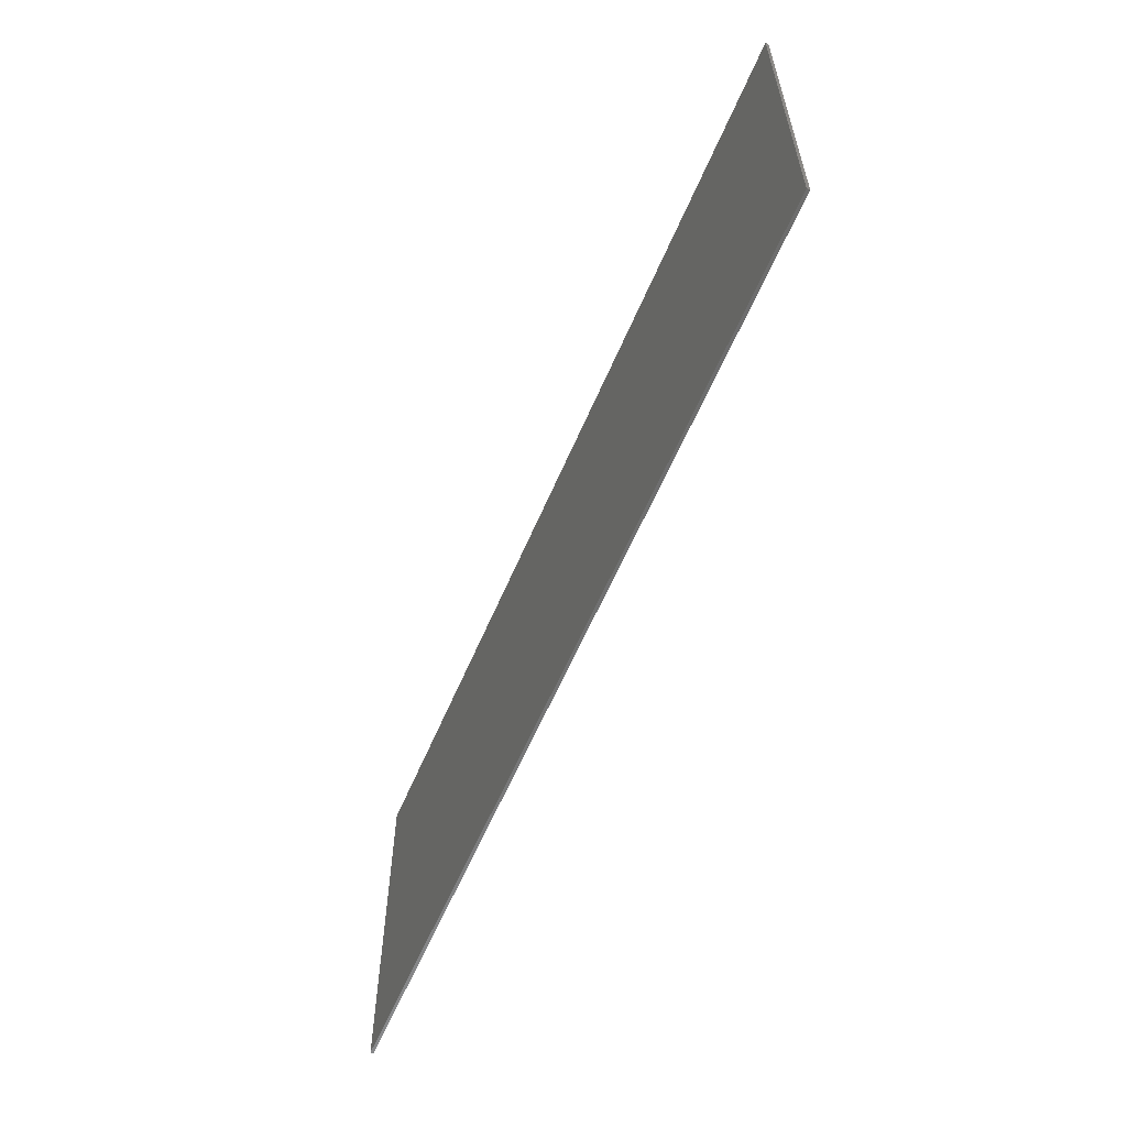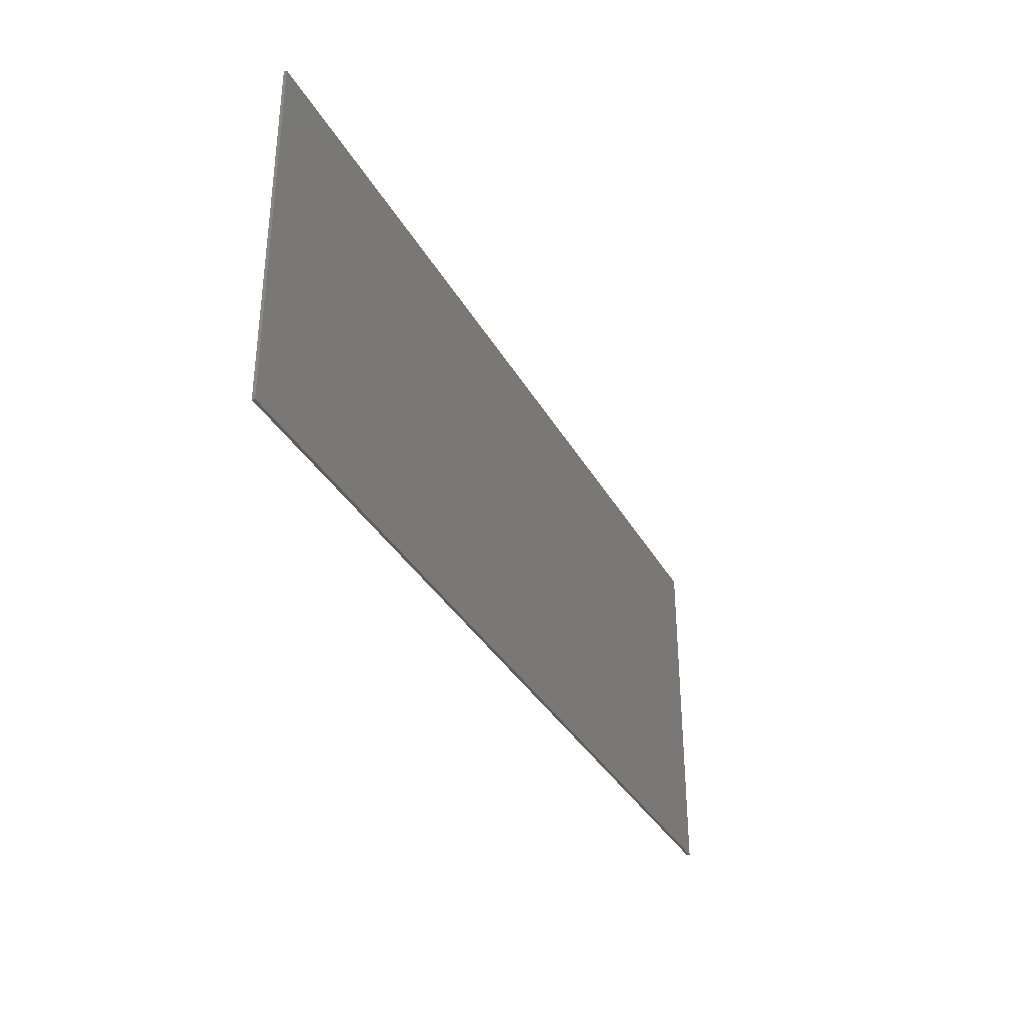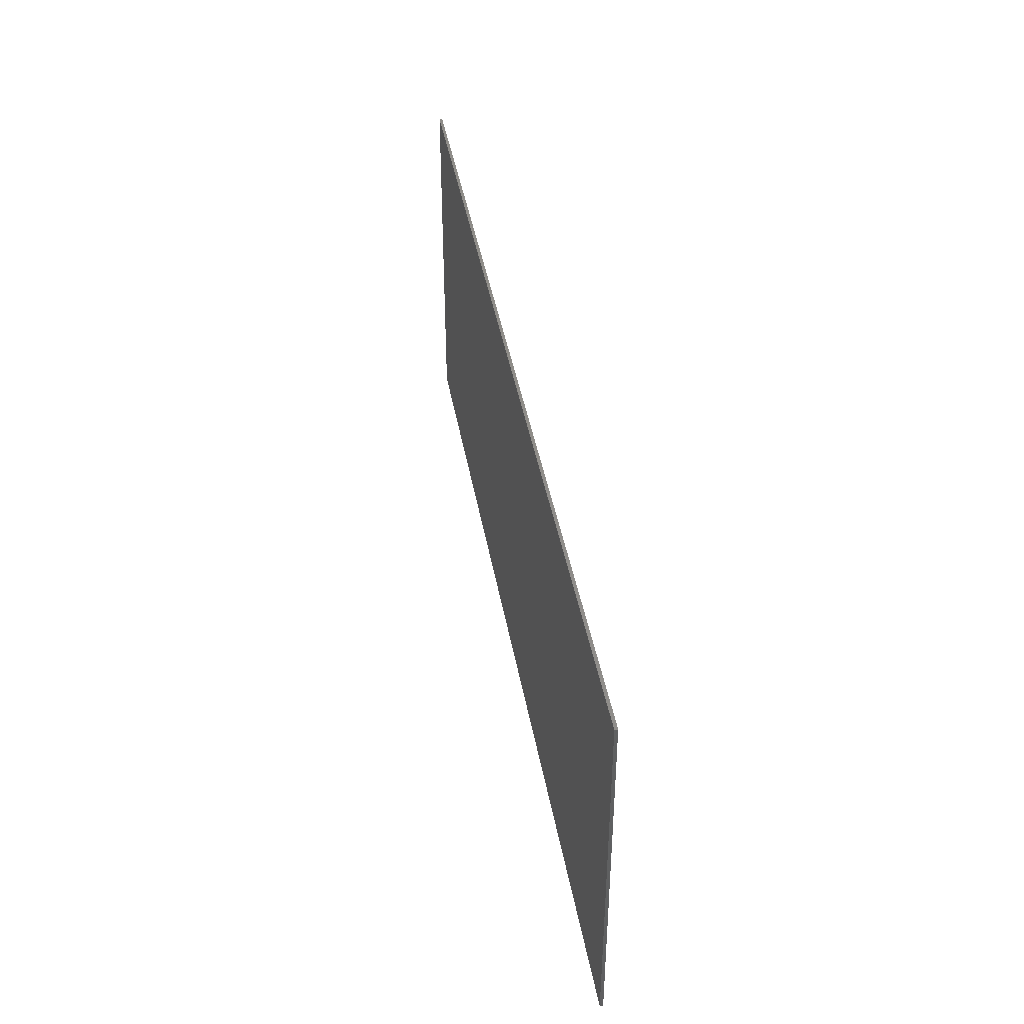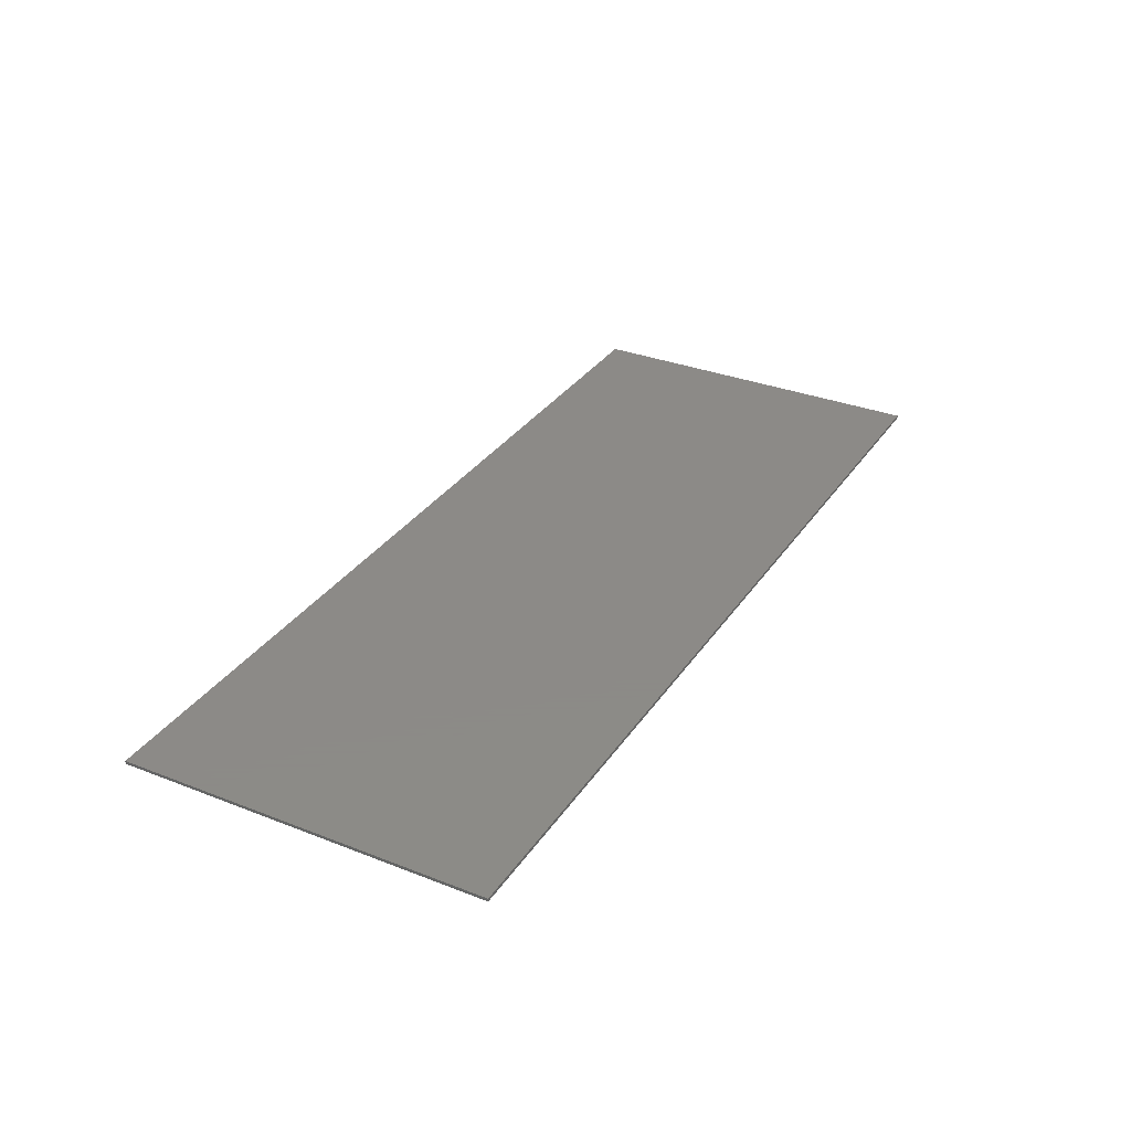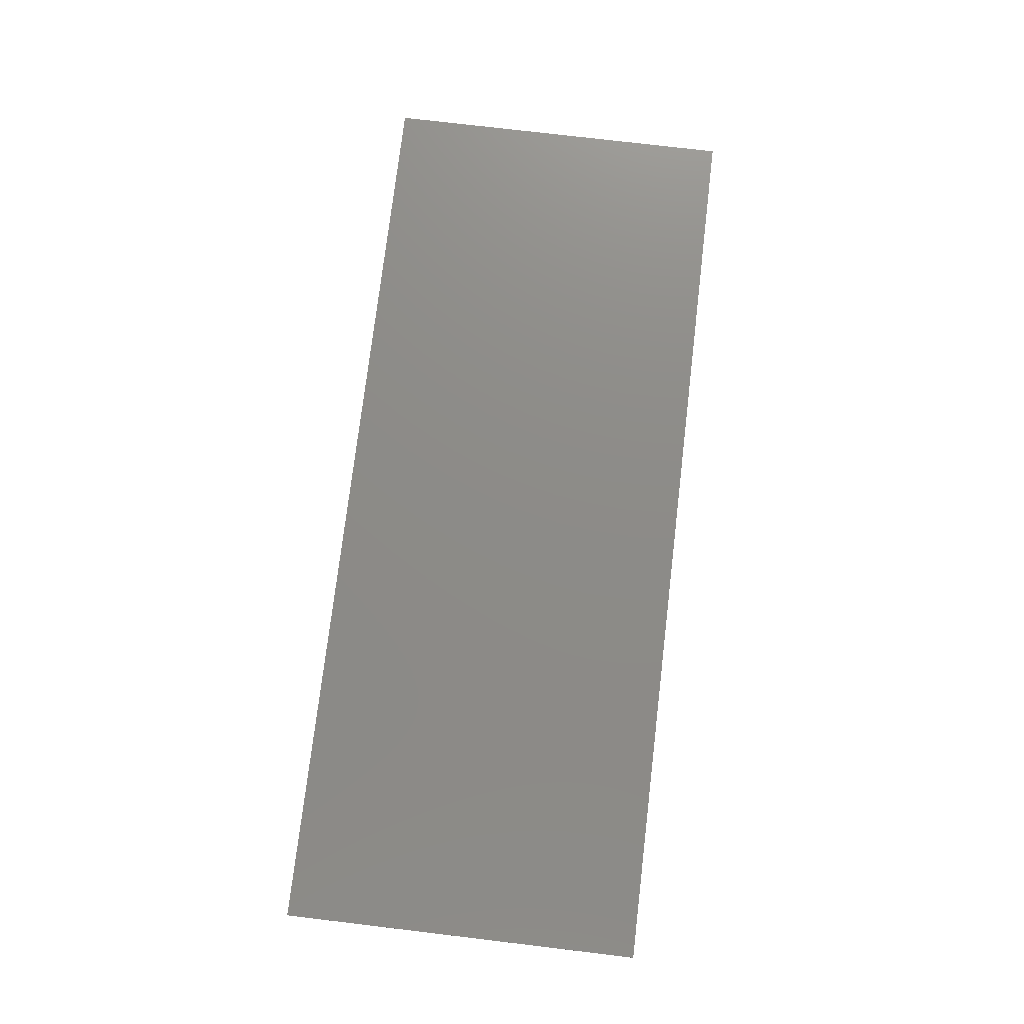
<metadata>
{"format":"stl","ext":"stl","renderer":"f3d","projection":"perspective","resolution":1024,"background":"white","views":[{"elev":-59.6,"azim":-112.9,"up":"+Z"},{"elev":-34.6,"azim":115.5,"up":"+Z"},{"elev":41.6,"azim":80.1,"up":"+Z"},{"elev":32.4,"azim":-61.4,"up":"+Y"},{"elev":75.6,"azim":-83.2,"up":"+Y"}]}
</metadata>
<code>
# stl→obj: 202 verts, 400 faces
v -12.98 -0.1 -4.224
v -14.4 -0.1 -5.04
v -12.26 -0.1 -4.488
v -11.4 -0.1 -4.56
v -13.51 -0.1 -3.816
v -13.8 -0.1 -3.264
v -13.97 -0.1 -2.472
v -10.54 -0.1 -4.464
v -8.544 -0.1 -4.392
v -9.84 -0.1 -4.152
v -9.312 -0.1 -3.72
v -9.024 -0.1 -3.192
v -8.88 -0.1 -2.472
v -6.264 -0.1 -4.392
v -11.09 -0.1 -2.952
v -11.81 -0.1 -2.664
v -11.76 -0.1 -2.952
v -11.42 -0.1 -3.144
v -11.04 -0.1 -2.64
v -11.83 -0.1 -2.184
v -14.02 -0.1 -1.392
v -11.02 -0.1 -1.008
v -11.02 -0.1 0.36
v -11.81 -0.1 1.752
v -11.02 -0.1 -2.064
v -7.44 -0.1 4.032
v -8.832 -0.1 -1.344
v -8.832 -0.1 -1.008
v -8.832 -0.1 0.36
v -14.02 -0.1 1.056
v -14.4 -0.1 5.04
v -6.144 -0.1 -2.88
v -5.256 -0.1 -4.392
v -5.352 -0.1 -2.88
v -3 -0.1 -4.392
v -2.64 -0.1 -4.392
v -2.64 -0.1 4.032
v -4.248 -0.1 4.032
v -0.432 -0.1 -4.392
v 0.24 -0.1 -4.392
v 0.24 -0.1 -1.584
v -0.432 -0.1 -0.6
v 14.4 -0.1 -5.04
v 2.256 -0.1 -4.392
v 2.256 -0.1 -2.16
v 3.072 -0.1 -2.256
v 3.048 -0.1 -1.512
v 2.256 -0.1 -1.344
v 3.12 -0.1 -2.808
v -6.096 -0.1 -0.48
v -6.168 -0.1 -1.392
v -5.424 -0.1 -1.392
v -5.52 -0.1 -0.36
v 0.216 -0.1 -1.032
v 0.12 -0.1 -0.744
v 2.208 -0.1 -0.912
v 3.048 -0.1 1.008
v 1.656 -0.1 0.144
v 1.608 -0.1 -0.192
v 1.944 -0.1 -0.432
v 2.016 -0.1 0.408
v 1.056 -0.1 0
v -5.952 -0.1 0.696
v -5.64 -0.1 0.816
v -13.99 -0.1 1.872
v -11.04 -0.1 2.352
v -11.74 -0.1 2.592
v -11.81 -0.1 2.28
v -11.02 -0.1 1.824
v -13.94 -0.1 2.424
v -11.4 -0.1 2.784
v -11.09 -0.1 2.64
v -13.58 -0.1 3.312
v -13.2 -0.1 3.696
v -13.82 -0.1 2.88
v -12.72 -0.1 3.984
v -12.12 -0.1 4.152
v -11.45 -0.1 4.224
v -9.336 -0.1 3.432
v -9.024 -0.1 2.904
v -10.56 -0.1 4.128
v -9.864 -0.1 3.84
v -8.88 -0.1 2.184
v -0.432 -0.1 0.72
v 0.072 -0.1 0.816
v 0.192 -0.1 1.032
v 0.24 -0.1 1.488
v -5.76 -0.1 2.16
v 2.208 -0.1 0.912
v -0.432 -0.1 2.592
v 0.24 -0.1 1.944
v 2.256 -0.1 1.728
v 3.096 -0.1 2.04
v -8.832 -0.1 1.176
v -1.08 -0.1 4.032
v 1.92 -0.1 3.312
v 2.184 -0.1 2.664
v 3.192 -0.1 2.76
v 3.432 -0.1 3.288
v -0.144 -0.1 4.032
v 14.4 -0.1 5.04
v 1.032 -0.1 3.912
v 1.512 -0.1 3.696
v 3.936 -0.1 3.768
v 4.632 -0.1 4.104
v 0.552 -0.1 3.984
v 5.52 -0.1 4.224
v 0.096 -0.1 2.472
v 4.152 -0.1 -4.296
v 4.656 -0.1 -4.512
v 5.184 -0.1 -4.56
v 3.216 -0.1 -3.24
v 3.432 -0.1 -3.648
v 3.744 -0.1 -4.008
v 8.136 -0.1 -4.392
v 6.768 -0.1 -4.392
v 5.616 -0.1 -4.512
v 6 -0.1 -4.368
v 6.312 -0.1 -4.128
v 6.576 -0.1 -3.792
v 6 -0.1 -2.64
v 5.256 -0.1 -2.208
v 5.256 -0.1 -2.688
v 5.928 -0.1 -2.928
v 5.592 -0.1 -1.152
v 5.592 -0.1 0.144
v 5.256 -0.1 1.824
v 6.024 -0.1 -2.136
v 5.328 -0.1 -2.952
v 5.616 -0.1 -3.144
v 8.952 -0.1 -2.016
v 8.928 -0.1 -0.888
v 8.136 -0.1 0.144
v 6.024 -0.1 -1.152
v 9 -0.1 -2.712
v 10.25 -0.1 -4.344
v 10.82 -0.1 -4.512
v 11.47 -0.1 -4.56
v 9.12 -0.1 -3.216
v 9.384 -0.1 -3.672
v 9.768 -0.1 -4.08
v 12.72 -0.1 -4.344
v 12.14 -0.1 -4.512
v 13.2 -0.1 -4.056
v 13.56 -0.1 -3.672
v 13.82 -0.1 -3.192
v 13.94 -0.1 -2.688
v 11.76 -0.1 -2.952
v 11.14 -0.1 -2.664
v 11.18 -0.1 -2.976
v 11.47 -0.1 -3.144
v 11.14 -0.1 -2.064
v 11.81 -0.1 -2.616
v 11.81 -0.1 -1.992
v 14.02 -0.1 -0.888
v 13.99 -0.1 -1.992
v 11.14 -0.1 1.872
v 11.81 -0.1 1.872
v 14.02 -0.1 0.552
v 5.952 -0.1 1.704
v 5.928 -0.1 2.28
v 5.256 -0.1 2.352
v 5.904 -0.1 2.616
v 5.328 -0.1 2.64
v 5.952 -0.1 0.936
v 8.136 -0.1 0.936
v 8.928 -0.1 0.552
v 8.952 -0.1 1.632
v 8.088 -0.1 2.208
v 8.136 -0.1 1.296
v 9 -0.1 2.352
v 5.592 -0.1 2.784
v 9.744 -0.1 3.696
v 7.128 -0.1 3.816
v 7.656 -0.1 3.384
v 9.36 -0.1 3.312
v 10.22 -0.1 3.984
v 6.408 -0.1 4.128
v 7.944 -0.1 2.88
v 9.12 -0.1 2.856
v 10.8 -0.1 4.152
v 11.76 -0.1 2.616
v 11.21 -0.1 2.664
v 11.16 -0.1 2.4
v 11.81 -0.1 2.352
v 13.99 -0.1 1.656
v 13.94 -0.1 2.376
v 11.47 -0.1 2.784
v 11.47 -0.1 4.224
v 13.56 -0.1 3.336
v 13.82 -0.1 2.88
v 12.12 -0.1 4.152
v 12.7 -0.1 3.984
v 13.18 -0.1 3.72
v -15.2 -0.1 6
v -15.2 -0.1 -6
v 15.2 -0.1 -6
v 15.2 -0.1 6
v 15.2 0 6
v 15.2 0 -6
v -15.2 0 -6
v -15.2 0 6
f 1 2 3
f 3 2 4
f 5 2 1
f 6 2 5
f 7 2 6
f 8 4 2
f 2 9 8
f 10 8 9
f 11 10 9
f 12 11 9
f 13 12 9
f 14 9 2
f 15 16 17
f 17 18 15
f 19 20 16
f 16 15 19
f 21 2 7
f 20 22 23
f 23 24 20
f 25 22 20
f 20 19 25
f 9 26 27
f 27 13 9
f 22 28 29
f 29 23 22
f 2 21 30
f 30 31 2
f 32 14 33
f 33 34 32
f 33 14 2
f 35 33 2
f 35 36 37
f 37 38 35
f 36 35 2
f 39 40 41
f 41 42 39
f 40 39 2
f 2 43 40
f 44 40 43
f 45 46 47
f 47 48 45
f 45 44 49
f 49 46 45
f 39 36 2
f 50 51 52
f 52 53 50
f 54 55 42
f 42 41 54
f 26 28 27
f 56 48 47
f 47 57 56
f 58 59 60
f 60 61 58
f 58 62 59
f 57 61 60
f 60 56 57
f 63 50 53
f 53 64 63
f 31 30 65
f 66 67 68
f 68 69 66
f 69 68 24
f 24 23 69
f 31 65 70
f 71 67 66
f 66 72 71
f 31 73 74
f 31 75 73
f 31 76 77
f 31 74 76
f 31 77 78
f 31 70 75
f 26 79 80
f 81 26 31
f 31 78 81
f 26 82 79
f 81 82 26
f 26 80 83
f 84 85 86
f 86 87 84
f 88 63 64
f 26 29 28
f 57 89 61
f 90 84 87
f 87 91 90
f 92 89 57
f 57 93 92
f 26 83 94
f 31 38 37
f 31 37 95
f 31 26 38
f 96 97 98
f 98 99 96
f 100 101 31
f 31 95 100
f 102 103 104
f 104 105 102
f 100 106 107
f 107 101 100
f 103 96 99
f 99 104 103
f 90 91 108
f 97 92 93
f 93 98 97
f 26 94 29
f 106 102 105
f 105 107 106
f 109 44 110
f 44 111 110
f 112 44 113
f 113 44 114
f 114 44 109
f 115 116 117
f 117 43 115
f 118 117 116
f 119 118 116
f 120 119 116
f 117 111 43
f 121 122 123
f 123 124 121
f 122 125 126
f 126 127 122
f 128 125 122
f 122 121 128
f 124 123 129
f 129 130 124
f 131 132 133
f 133 115 131
f 134 125 128
f 131 115 135
f 49 44 112
f 136 115 137
f 43 138 137
f 137 115 43
f 139 115 140
f 140 115 141
f 141 115 136
f 142 143 43
f 143 138 43
f 144 142 43
f 145 144 43
f 146 145 43
f 147 146 43
f 148 149 150
f 150 151 148
f 152 149 153
f 153 154 152
f 155 156 43
f 157 152 154
f 154 158 157
f 156 147 43
f 153 149 148
f 159 155 43
f 43 101 159
f 135 115 139
f 44 111 43
f 127 160 161
f 161 162 127
f 162 161 163
f 163 164 162
f 127 126 165
f 165 160 127
f 133 166 165
f 165 126 133
f 166 133 167
f 167 168 166
f 169 170 168
f 168 171 169
f 168 170 166
f 172 164 163
f 173 174 175
f 175 176 173
f 177 178 174
f 174 173 177
f 176 175 179
f 179 180 176
f 101 107 178
f 178 181 101
f 179 169 171
f 171 180 179
f 182 183 184
f 184 185 182
f 185 184 157
f 157 158 185
f 101 186 159
f 101 187 186
f 167 133 132
f 188 183 182
f 101 181 189
f 101 190 191
f 101 192 193
f 101 193 194
f 101 194 190
f 101 189 192
f 101 191 187
f 181 178 177
f 7 6 16
f 16 20 7
f 21 7 20
f 20 24 21
f 30 21 24
f 24 65 30
f 6 5 17
f 17 16 6
f 1 3 17
f 17 5 1
f 68 73 75
f 75 70 68
f 74 73 67
f 67 76 74
f 70 65 24
f 24 68 70
f 77 76 67
f 67 71 77
f 73 68 67
f 78 77 71
f 71 81 78
f 15 18 8
f 8 10 15
f 25 19 13
f 13 27 25
f 22 25 27
f 27 28 22
f 11 19 15
f 15 10 11
f 19 11 12
f 12 13 19
f 83 66 69
f 69 94 83
f 72 66 79
f 79 82 72
f 72 82 81
f 81 71 72
f 94 69 23
f 23 29 94
f 80 79 66
f 66 83 80
f 4 8 18
f 18 3 4
f 9 14 32
f 32 51 9
f 50 26 9
f 9 51 50
f 26 50 63
f 26 63 88
f 52 51 32
f 32 34 52
f 35 52 34
f 34 33 35
f 53 52 35
f 35 38 53
f 38 88 64
f 64 53 38
f 38 26 88
f 36 39 42
f 42 37 36
f 85 84 42
f 42 55 85
f 37 42 84
f 41 40 45
f 45 48 41
f 62 85 55
f 55 54 62
f 100 95 90
f 90 108 100
f 90 95 37
f 37 84 90
f 86 85 62
f 62 58 86
f 89 87 86
f 86 58 89
f 106 100 108
f 108 102 106
f 54 41 48
f 48 56 54
f 54 60 59
f 59 62 54
f 60 54 56
f 103 102 108
f 108 96 103
f 108 91 97
f 97 96 108
f 91 87 92
f 92 97 91
f 92 87 89
f 89 58 61
f 45 40 44
f 112 113 123
f 123 49 112
f 46 49 122
f 122 47 46
f 113 114 129
f 129 123 113
f 129 109 110
f 110 111 129
f 122 49 123
f 129 114 109
f 162 99 98
f 98 93 162
f 104 99 164
f 164 105 104
f 127 93 57
f 57 122 127
f 57 47 122
f 126 125 134
f 134 133 126
f 172 107 105
f 105 164 172
f 99 162 164
f 162 93 127
f 130 129 111
f 111 117 130
f 130 117 118
f 118 119 130
f 120 124 130
f 130 119 120
f 121 124 120
f 128 121 120
f 120 115 128
f 120 116 115
f 133 134 128
f 128 115 133
f 169 161 160
f 160 170 169
f 179 163 161
f 161 169 179
f 178 172 163
f 163 174 178
f 107 172 178
f 170 160 165
f 165 166 170
f 175 174 163
f 163 179 175
f 150 140 141
f 141 136 150
f 139 140 149
f 149 135 139
f 152 131 135
f 135 149 152
f 151 137 138
f 138 143 151
f 137 151 150
f 150 136 137
f 149 140 150
f 132 131 152
f 152 167 132
f 157 171 168
f 168 167 157
f 184 176 180
f 180 171 184
f 183 173 176
f 176 184 183
f 177 173 183
f 183 181 177
f 181 183 188
f 188 189 181
f 184 171 157
f 157 167 152
f 148 143 142
f 142 144 148
f 153 148 146
f 146 147 153
f 154 153 147
f 147 156 154
f 148 144 145
f 145 146 148
f 148 151 143
f 155 159 154
f 154 156 155
f 158 154 159
f 159 186 158
f 190 182 185
f 185 191 190
f 182 193 192
f 192 188 182
f 189 188 192
f 185 158 187
f 187 191 185
f 194 193 182
f 182 190 194
f 187 158 186
f 17 3 18
f 2 31 195
f 195 196 2
f 101 43 197
f 197 198 101
f 43 2 196
f 196 197 43
f 31 101 198
f 198 195 31
f 199 200 201
f 201 202 199
f 195 198 199
f 199 202 195
f 196 195 202
f 202 201 196
f 197 196 201
f 201 200 197
f 198 197 200
f 200 199 198

</code>
